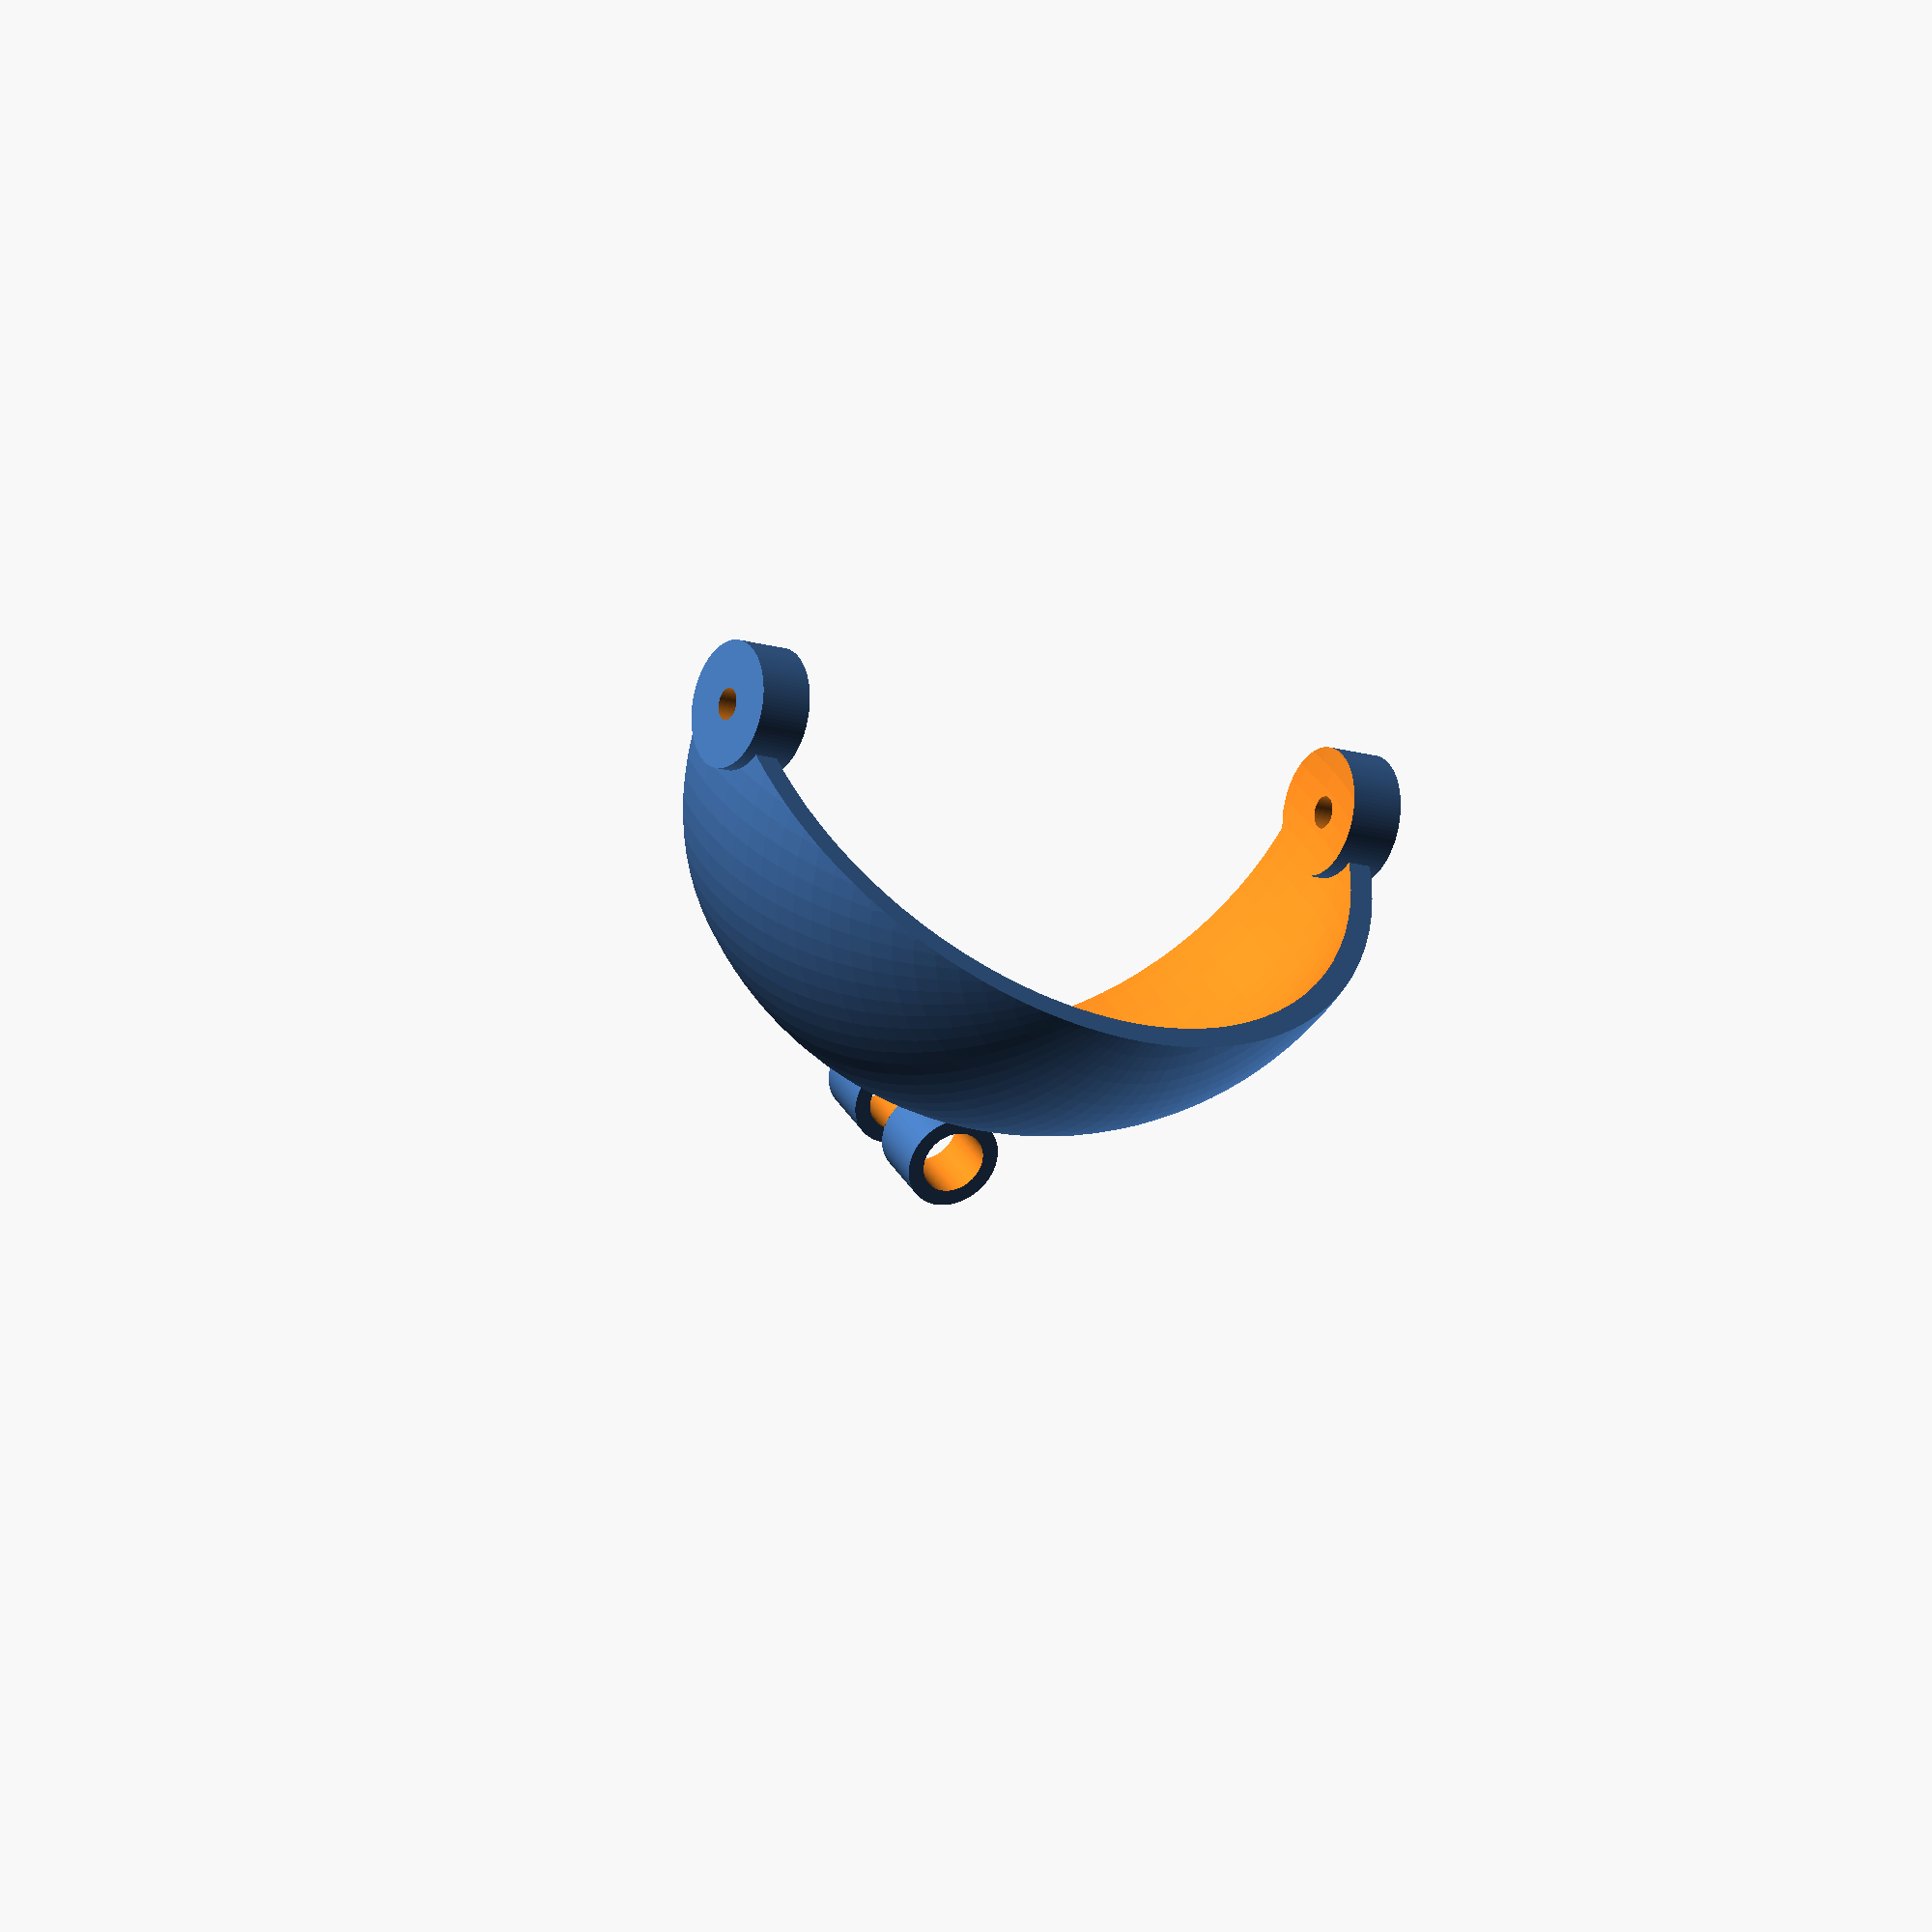
<openscad>
$fn=100;

outside = 46;
inside = 43;

hinge = 8;
hinge_id = 2;

cable = 6;
cable_h = 12;
cable_id = 4;

difference() {
    union() {
        intersection() {
           sphere(d = outside);
           translate([0,0,-hinge/2]) cylinder(d=outside, h=43);
           rotate([0,110,0]) cylinder(d=outside, h=outside);
           rotate([0,90,0]) cylinder(d=outside, h=outside);
        }
        translate([outside/2+1,0,-hinge/2]) cylinder(d=cable, h = cable_h/3);
        translate([outside/2+1,0,cable_h*2/3-hinge/2]) cylinder(d=cable, h=cable_h/3);
    }
    sphere(d = inside);
    translate([outside/2+1,0,-3]) cylinder(d=cable_id, h = 100, center=true);
    
    rotate([90,0,0]) cylinder(d=hinge_id, h = outside+2, center=true);


translate([outside/2-1,0])
rotate([90,0,-90])
linear_extrude(3)
    text("3", halign="center", size=5);
    }
    
difference() {
    rotate([90, 0, 0]) cylinder(d=hinge, h = outside+1, center=true);
    sphere(d = inside-2);
    rotate([90,0,0]) cylinder(d=hinge_id, h = outside+2, center=true);
}    
</openscad>
<views>
elev=328.2 azim=114.2 roll=335.8 proj=o view=wireframe
</views>
